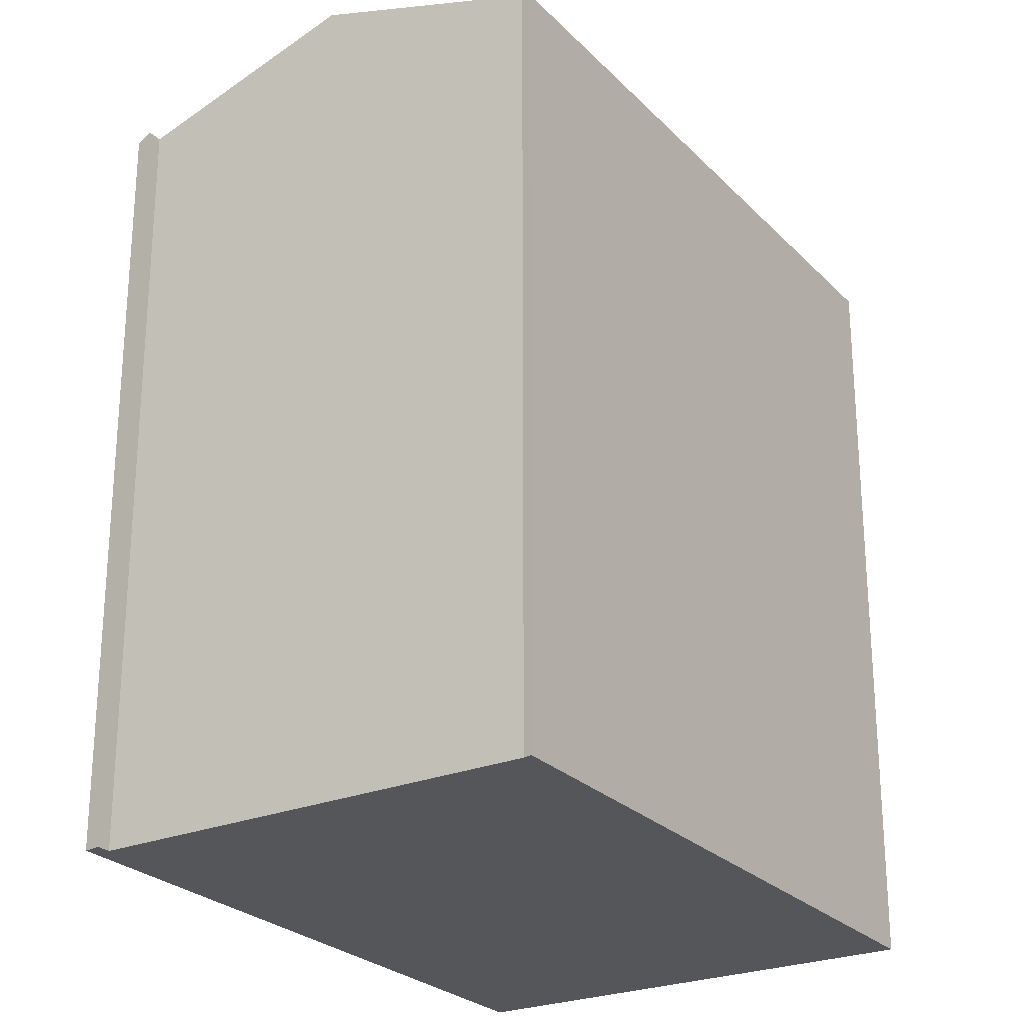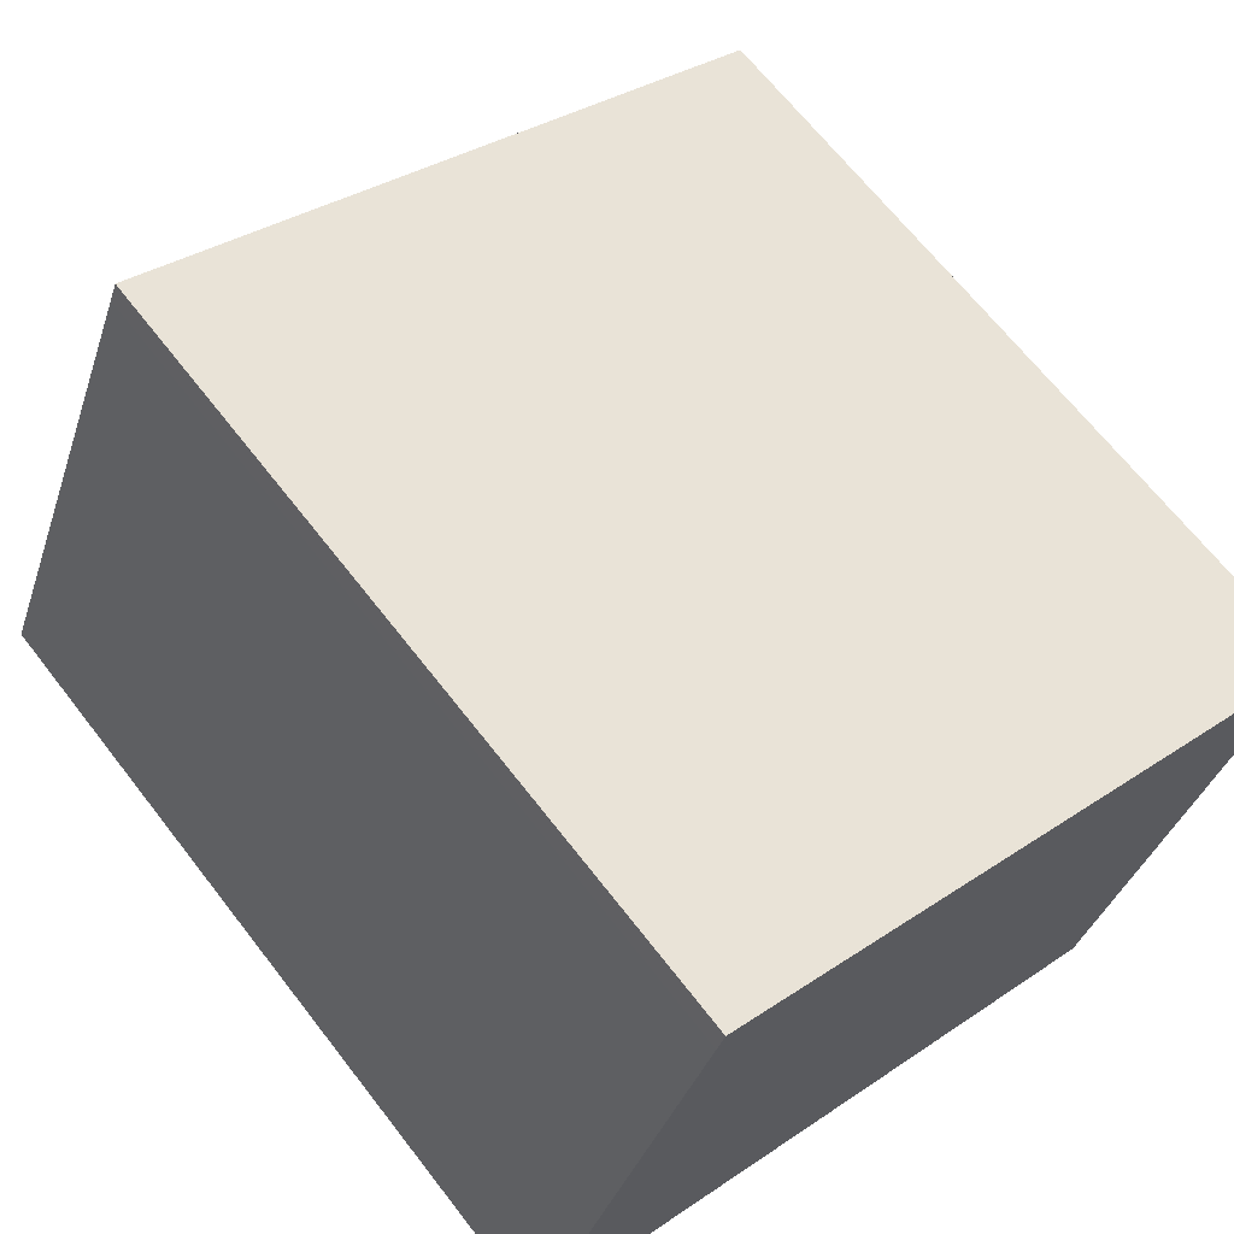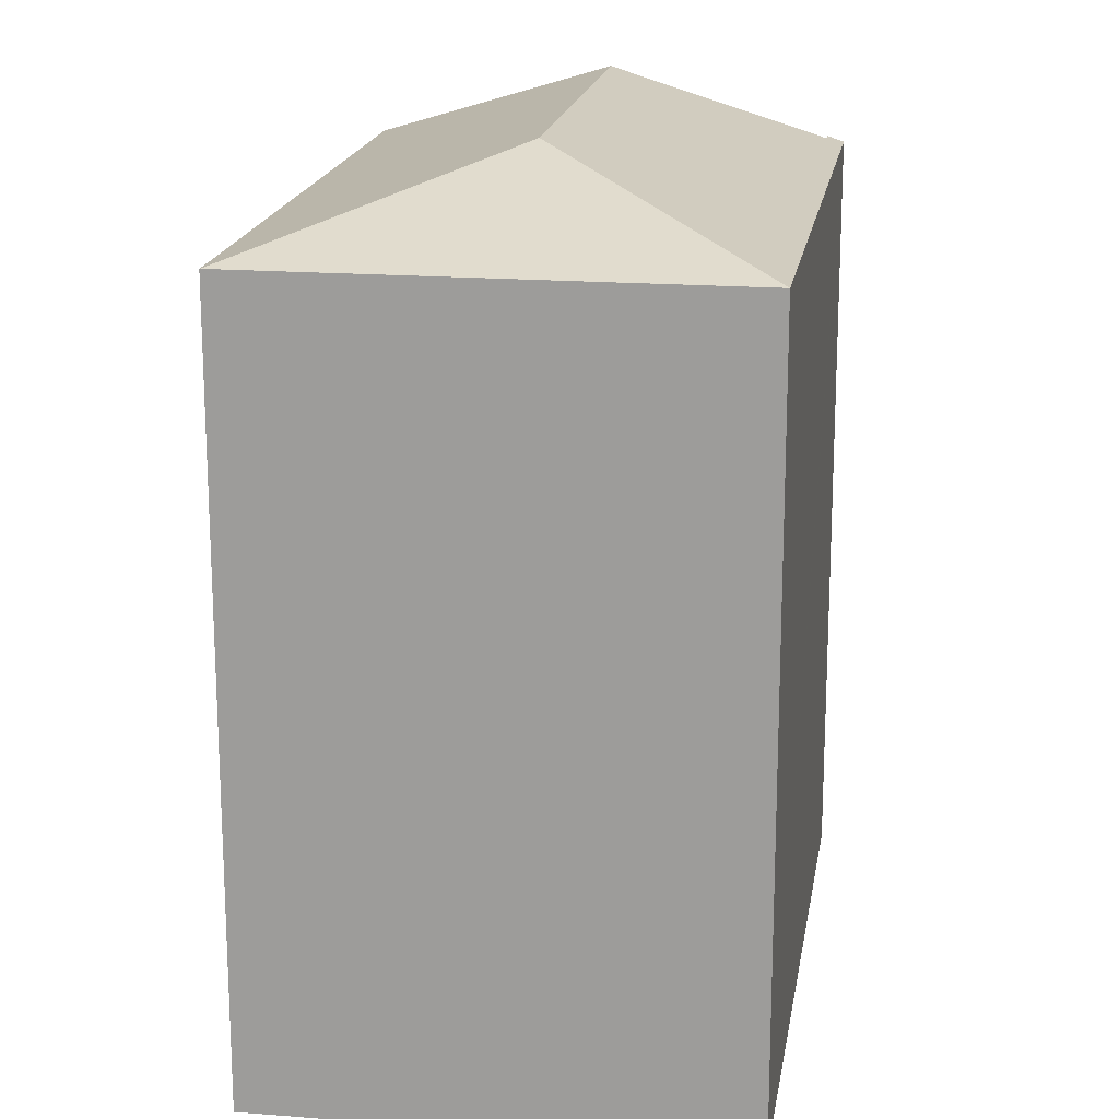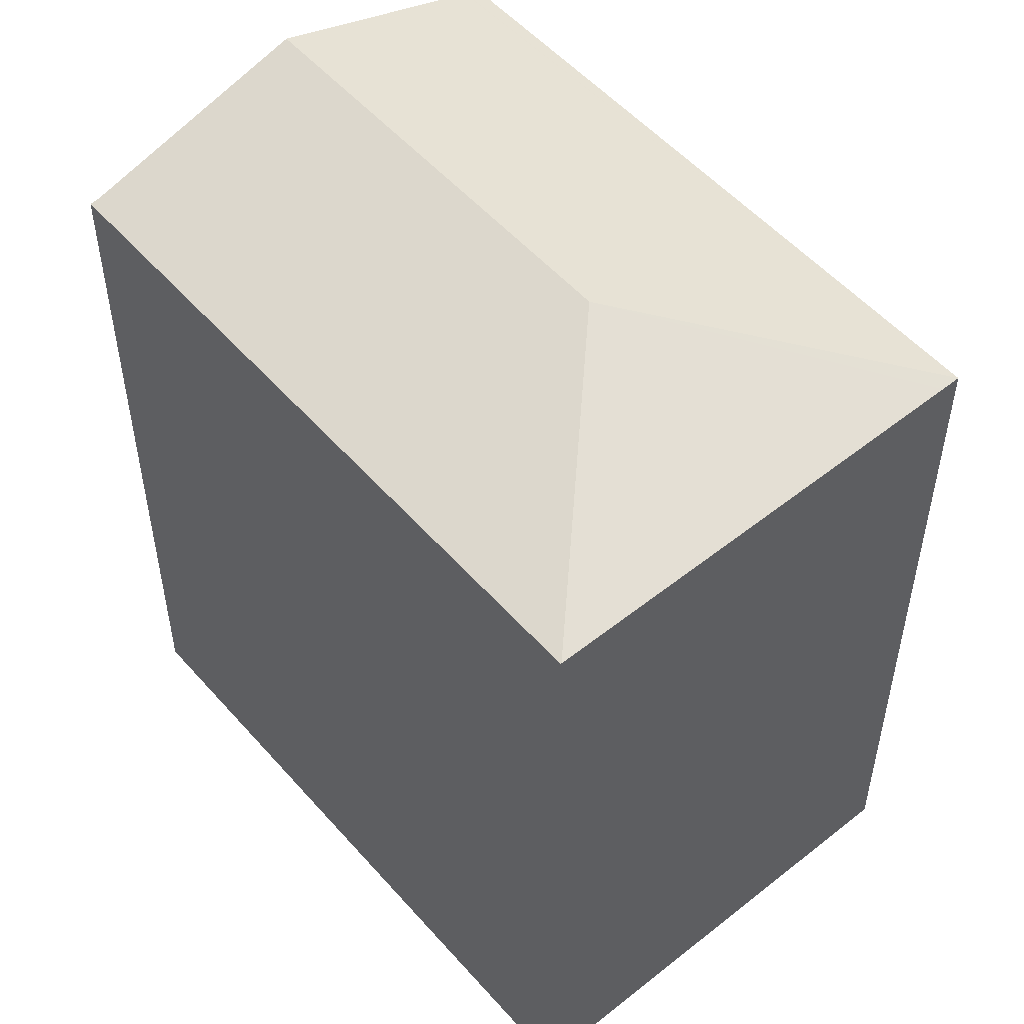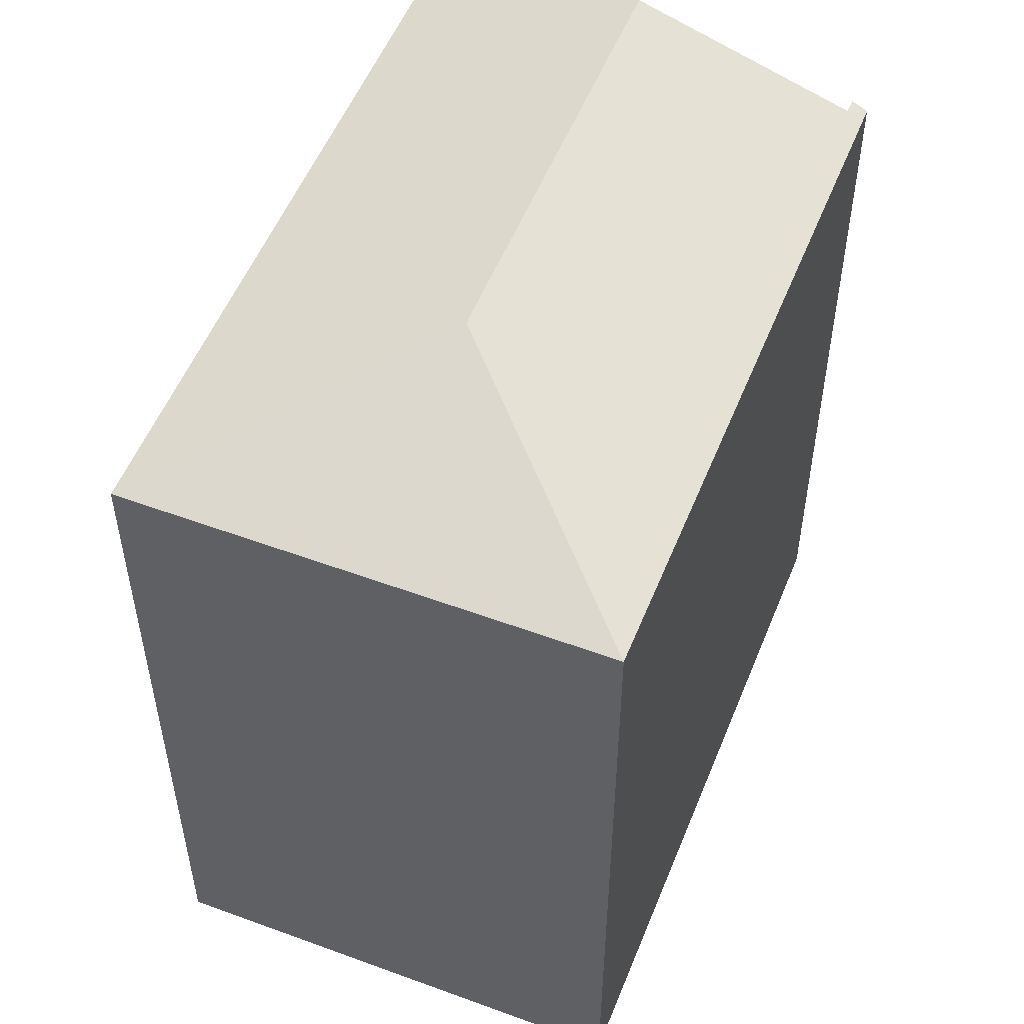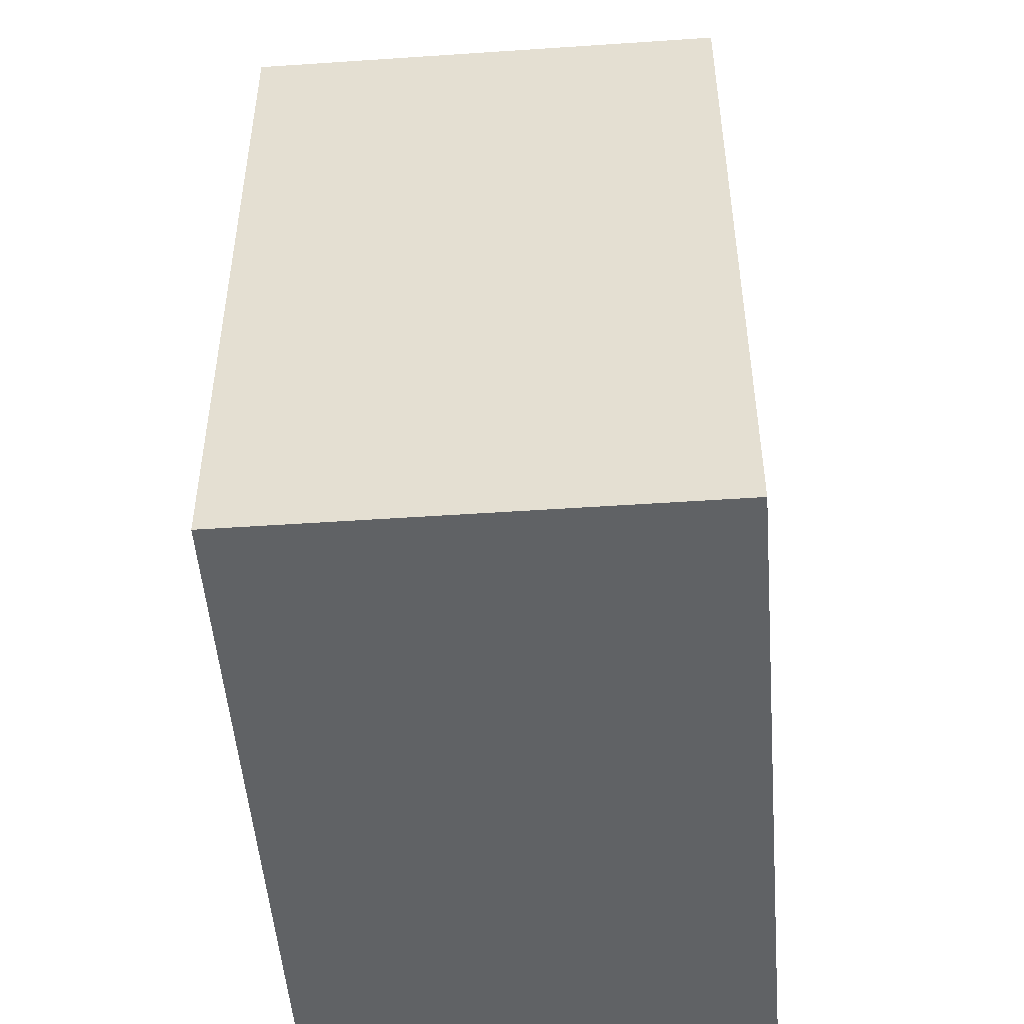
<metadata>
{"format":"obj","ext":"obj","renderer":"f3d","projection":"perspective","resolution":1024,"background":"white","views":[{"elev":-25.5,"azim":145.0,"up":"+Y"},{"elev":66.8,"azim":-37.8,"up":"+Z"},{"elev":18.1,"azim":-58.7,"up":"+Y"},{"elev":53.0,"azim":-107.9,"up":"+Y"},{"elev":53.9,"azim":-46.0,"up":"+Y"},{"elev":-50.5,"azim":-63.2,"up":"+Y"}]}
</metadata>
<code>
v  21.72 20.46 4.294
v  21.66 20.32 4.799
v  21.83 20.32 4.729
v  4.855 20.32 11.68
v  21.48 20.46 4.386
v  21.36 20.46 4.434
v  21.32 20.49 4.343
v  19.19 22.25 -1.017
v  8.276 22.25 3.456
v  16.81 20.32 -6.857
v  16.95 20.39 -6.667
v  16.9 20.32 -6.893
v  18.16 21.4 -3.612
v  0 20.32 1.244e-15
v  0.007 20.32 0.018
v  4.65 20.32 11.19
v  16.9 4.221e-16 -6.893
v  0 0 0
v  16.81 4.199e-16 -6.857
v  21.72 -2.629e-16 4.294
v  21.36 -2.715e-16 4.434
v  21.48 -2.686e-16 4.386
v  0.007 -1.102e-18 0.018
v  4.65 -6.853e-16 11.19
v  4.855 -7.154e-16 11.68
v  21.83 -2.896e-16 4.729
v  21.66 -2.939e-16 4.799
v  16.95 4.082e-16 -6.667
v  21.32 -2.659e-16 4.343
v  19.19 6.227e-17 -1.017
v  18.16 2.212e-16 -3.612
g defaultobject
f 1 2 3
f 2 1 4
f 4 1 5
f 4 5 6
f 4 6 7
f 4 7 8
f 4 8 9
f 10 11 12
f 11 10 13
f 13 10 8
f 8 10 14
f 8 14 9
f 9 14 15
f 16 9 15
f 9 16 4
f 17 10 12
f 10 17 14
f 14 17 18
f 18 17 19
f 20 5 1
f 5 20 6
f 6 20 21
f 21 20 22
f 14 23 15
f 23 14 18
f 24 15 23
f 24 16 15
f 16 24 4
f 4 24 25
f 25 2 4
f 2 25 3
f 3 25 26
f 26 25 27
f 3 20 1
f 20 3 26
f 28 12 11
f 12 28 17
f 7 13 8
f 13 7 6
f 13 6 21
f 13 21 11
f 11 21 28
f 28 21 29
f 28 29 30
f 28 30 31
f 26 27 20
f 25 20 27
f 24 20 25
f 22 20 24
f 21 22 24
f 30 21 24
f 23 30 24
f 31 30 23
f 28 31 23
f 17 28 23
f 19 17 23
f 18 19 23

</code>
